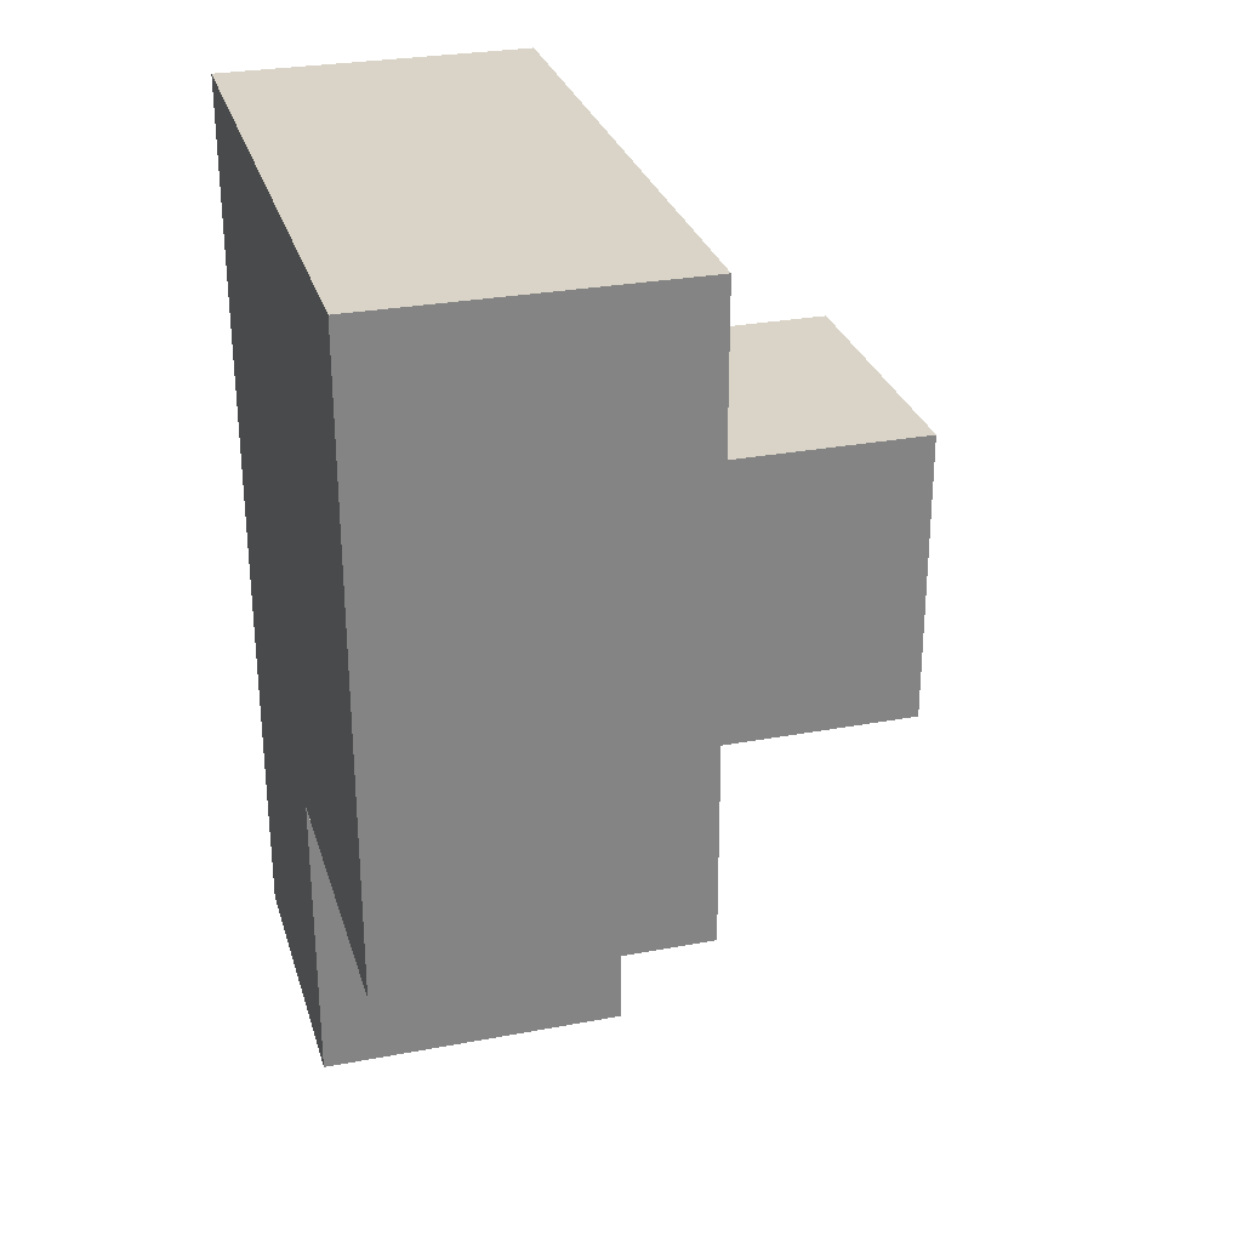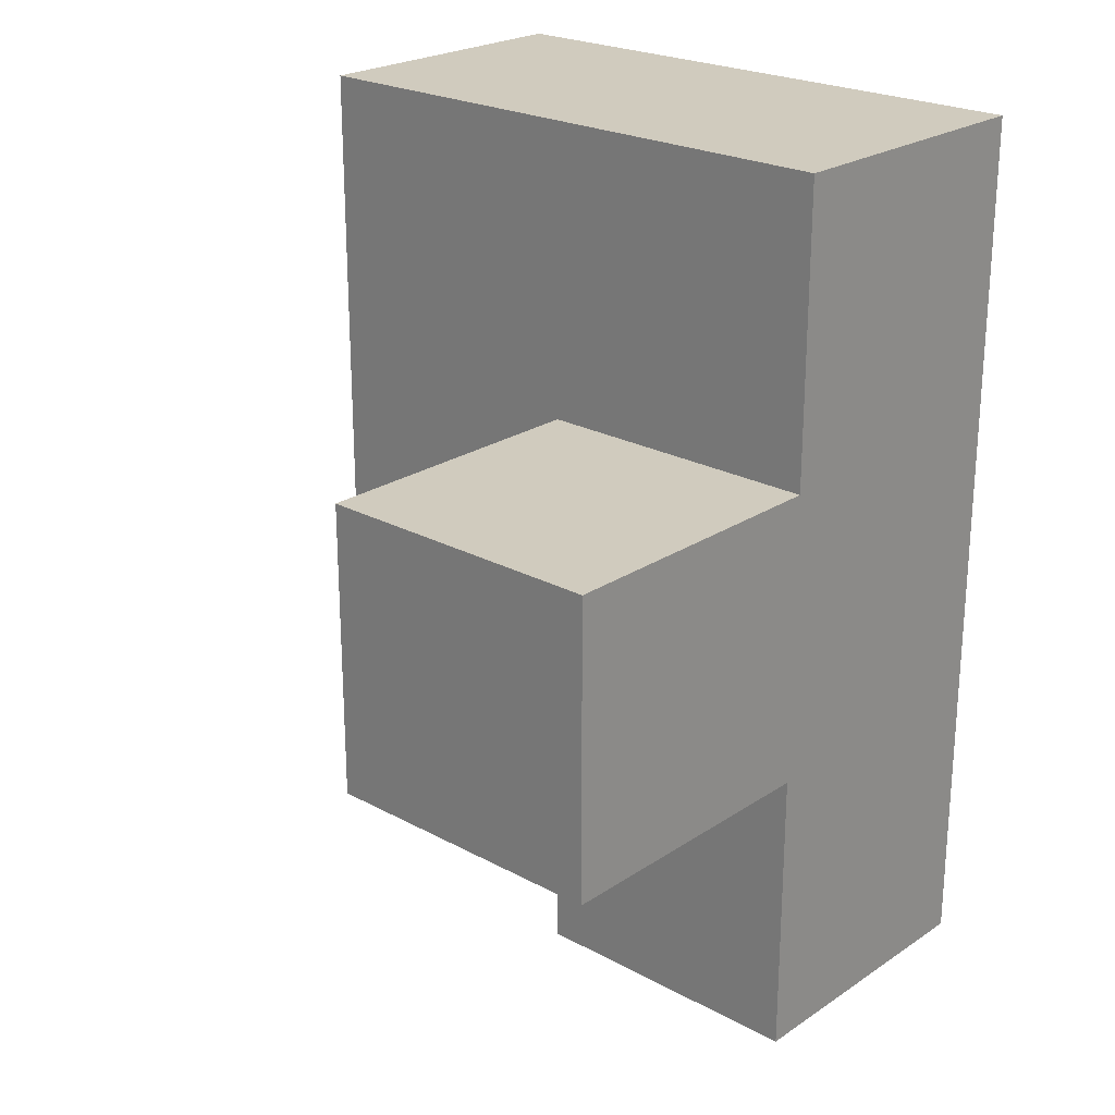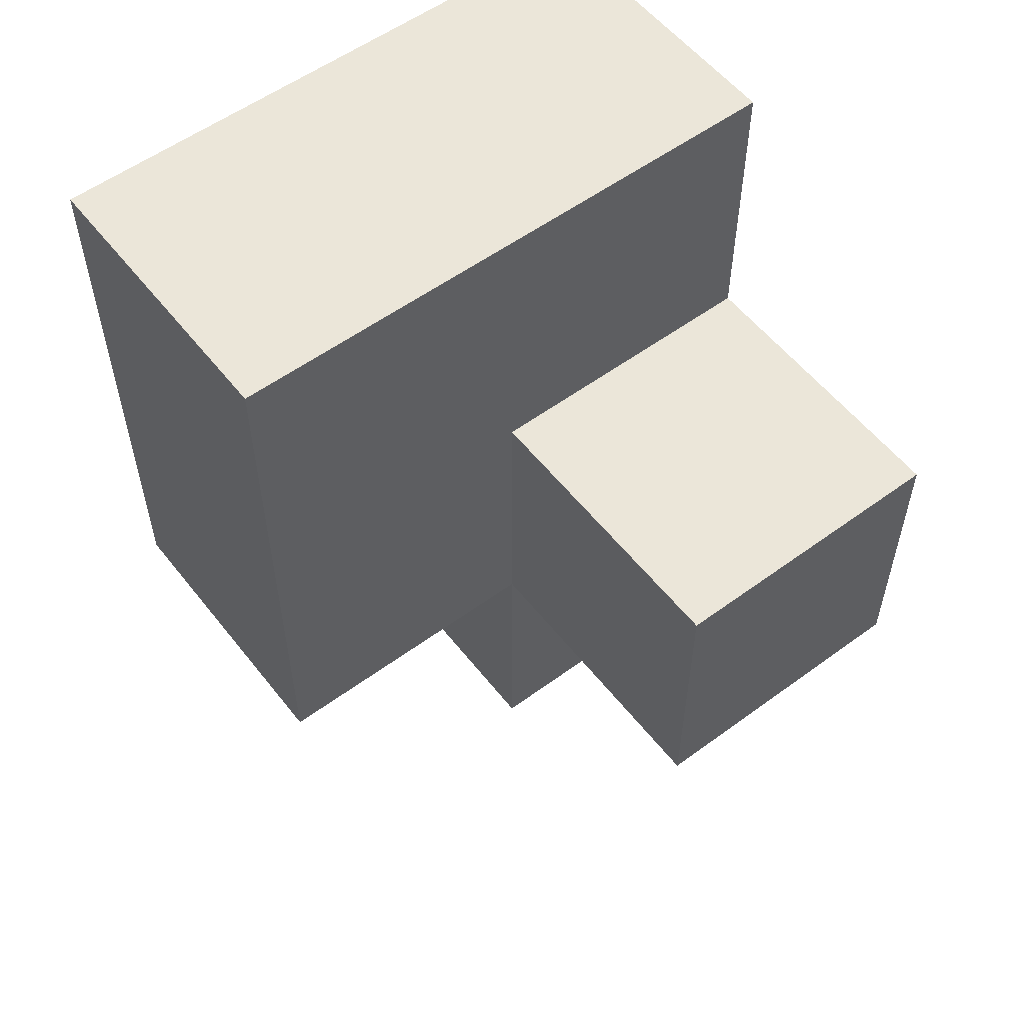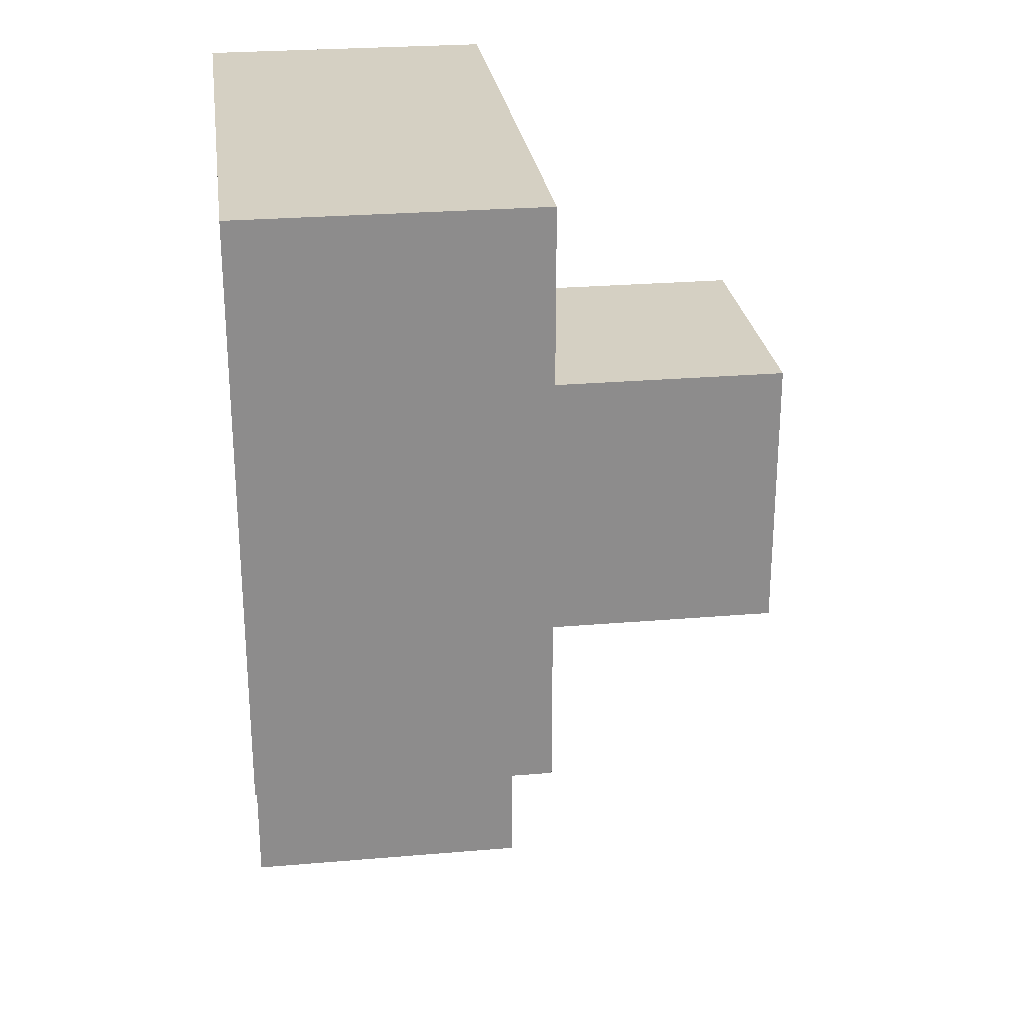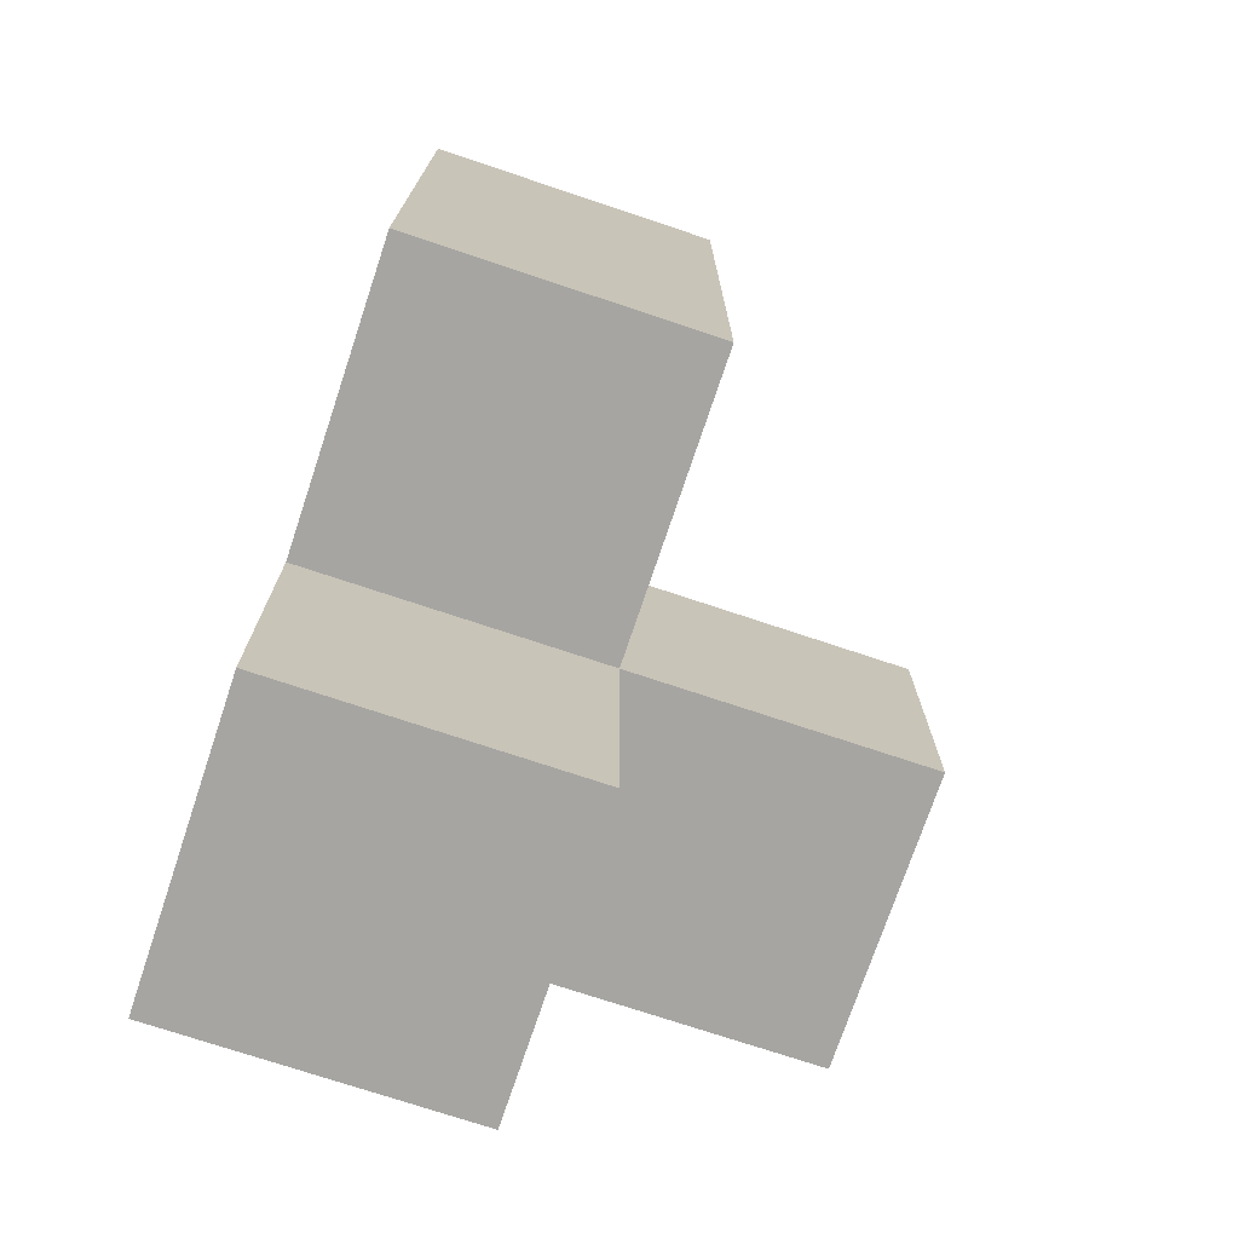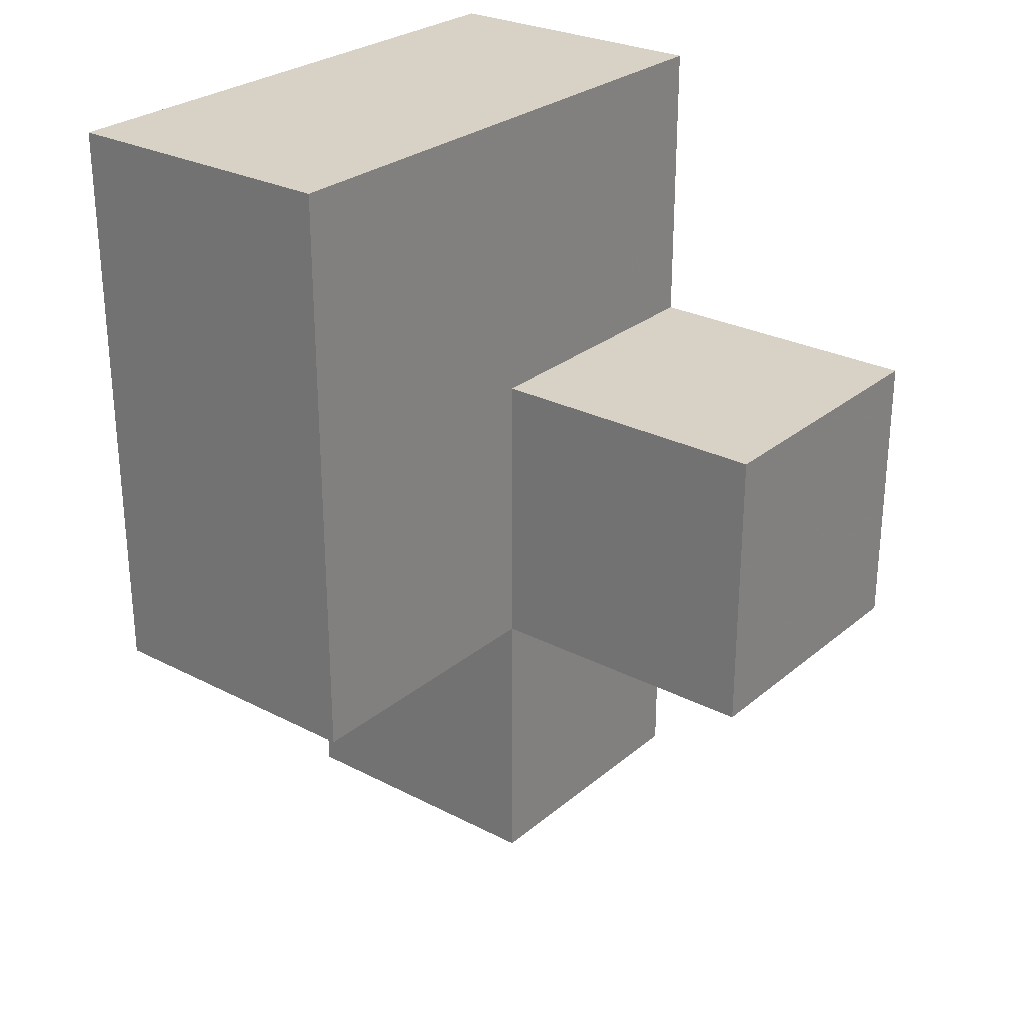
<metadata>
{"format":"obj","ext":"obj","renderer":"f3d","projection":"perspective","resolution":1024,"background":"white","views":[{"elev":28.7,"azim":-15.7,"up":"+Y"},{"elev":23.5,"azim":132.2,"up":"+Y"},{"elev":55.9,"azim":52.4,"up":"+Y"},{"elev":26.1,"azim":-7.7,"up":"+Y"},{"elev":-73.6,"azim":-18.5,"up":"+Y"},{"elev":27.3,"azim":38.5,"up":"+Y"}]}
</metadata>
<code>
v 0.007308 1.006 0.008462
v 1.987 1.006 0.008462
v 0.007308 2.986 0.008462
v 0.9973 1.996 1.988
v 0.9973 2.986 0.008462
v 0.007308 0.01615 0.9985
v 0.007308 1.996 0.9985
v 0.9973 0.01615 0.9985
v 0.9973 1.006 0.008462
v 1.987 1.996 0.9985
v 0.007308 1.006 1.988
v 0.007308 2.986 1.988
v 0.9973 1.996 0.9985
v 0.9973 2.986 1.988
v 0.007308 1.996 0.008462
v 0.007308 0.01615 0.008462
v 0.9973 1.006 1.988
v 0.9973 0.01615 0.008462
v 1.987 1.996 0.008462
v 0.007308 1.006 0.9985
v 1.987 1.006 0.9985
v 0.007308 2.986 0.9985
v 0.9973 1.996 0.008462
v 0.9973 2.986 0.9985
v 0.007308 1.996 1.988
v 0.9973 1.006 0.9985
f 9 1 23
f 15 23 1
f 15 1 7
f 20 7 1
f 18 16 9
f 1 9 16
f 6 8 20
f 26 20 8
f 16 18 6
f 8 6 18
f 1 16 20
f 6 20 16
f 18 9 8
f 26 8 9
f 11 17 25
f 4 25 17
f 20 26 11
f 17 11 26
f 7 20 25
f 11 25 20
f 26 13 17
f 4 17 13
f 2 9 19
f 23 19 9
f 26 21 13
f 10 13 21
f 9 2 26
f 21 26 2
f 19 23 10
f 13 10 23
f 2 19 21
f 10 21 19
f 25 4 12
f 14 12 4
f 24 22 14
f 12 14 22
f 22 7 12
f 25 12 7
f 13 24 4
f 14 4 24
f 23 15 5
f 3 5 15
f 5 3 24
f 22 24 3
f 3 15 22
f 7 22 15
f 23 5 13
f 24 13 5

</code>
